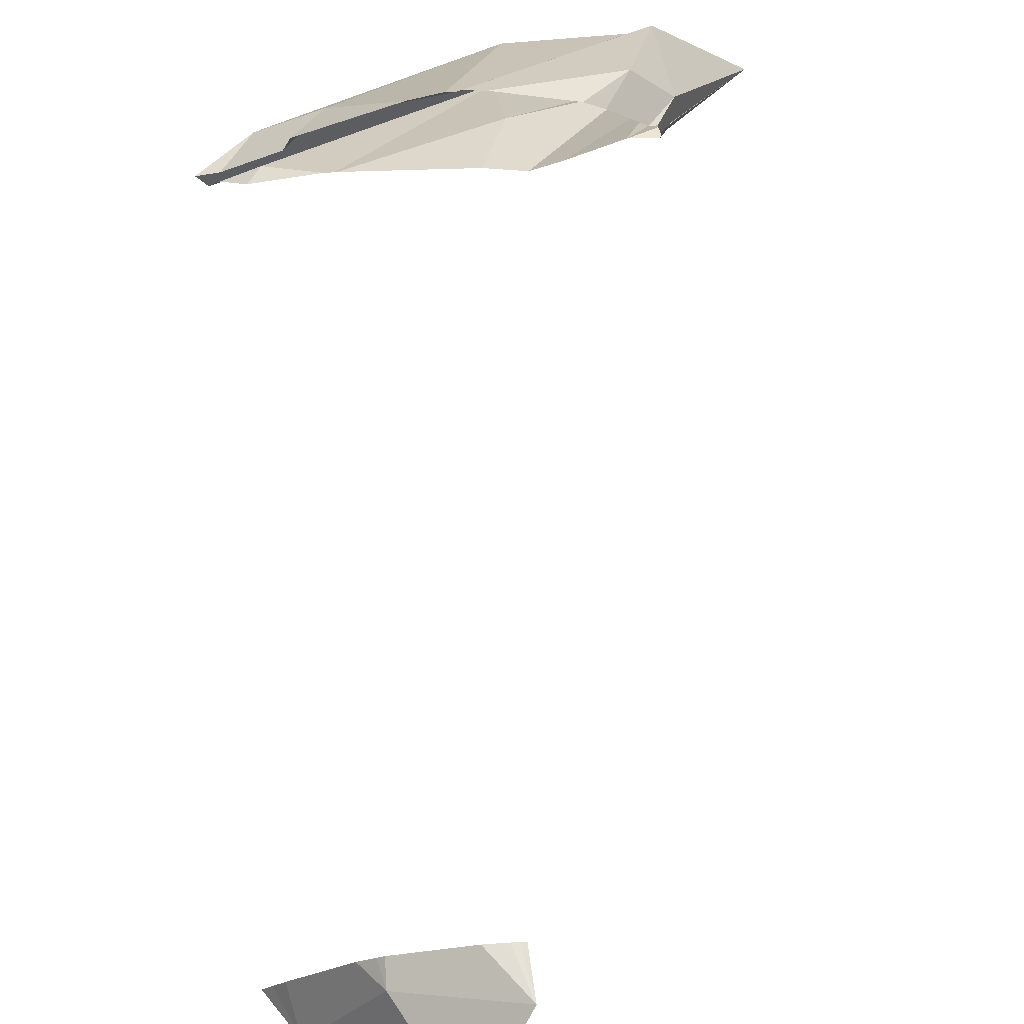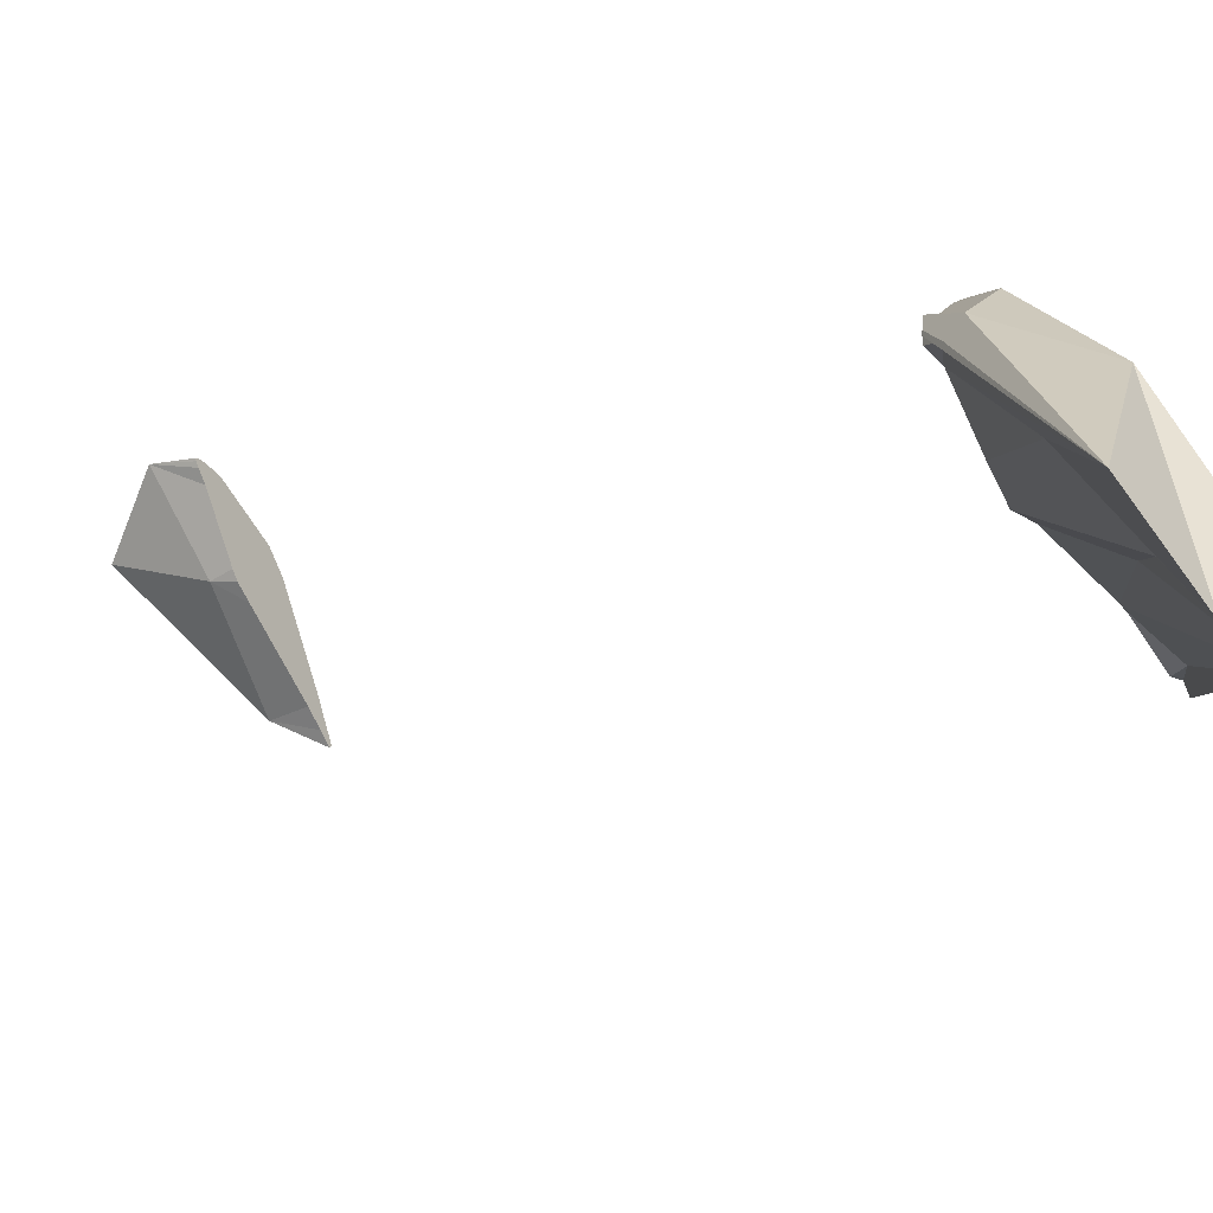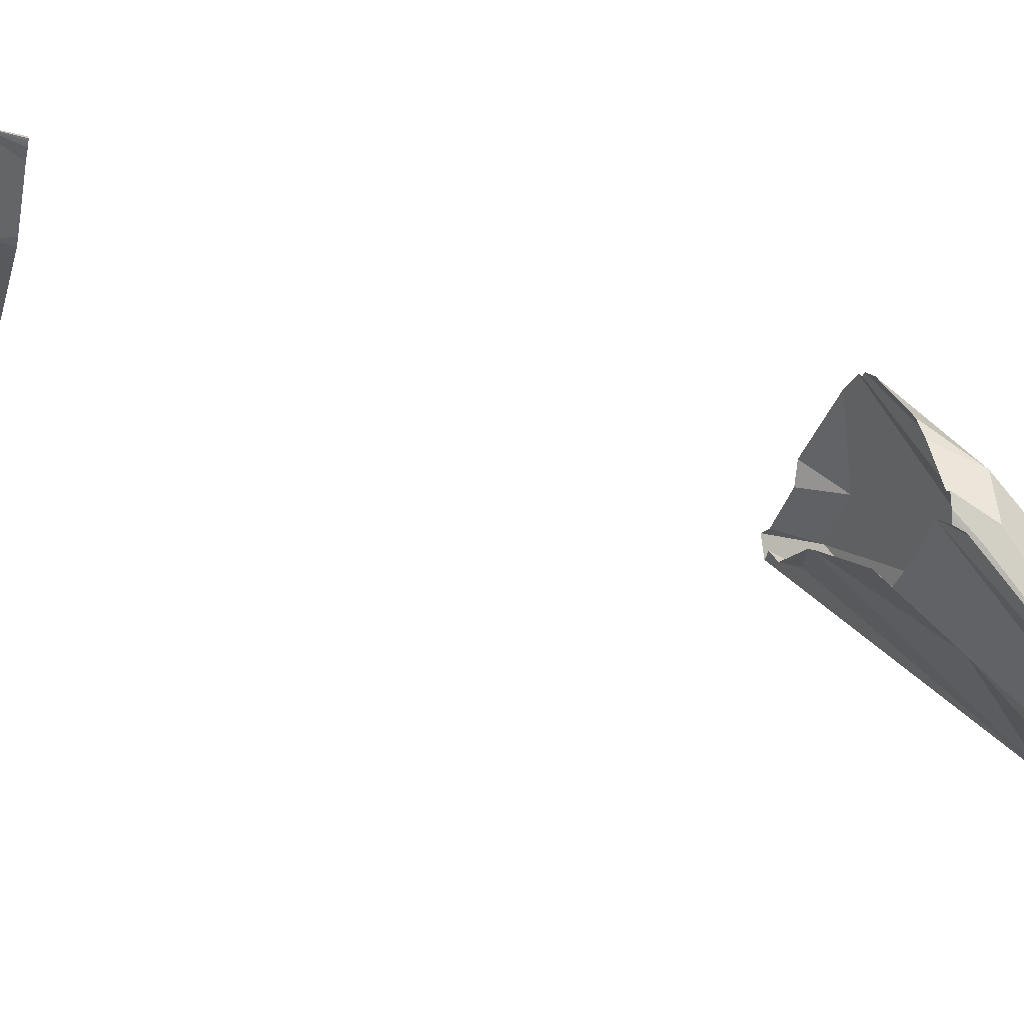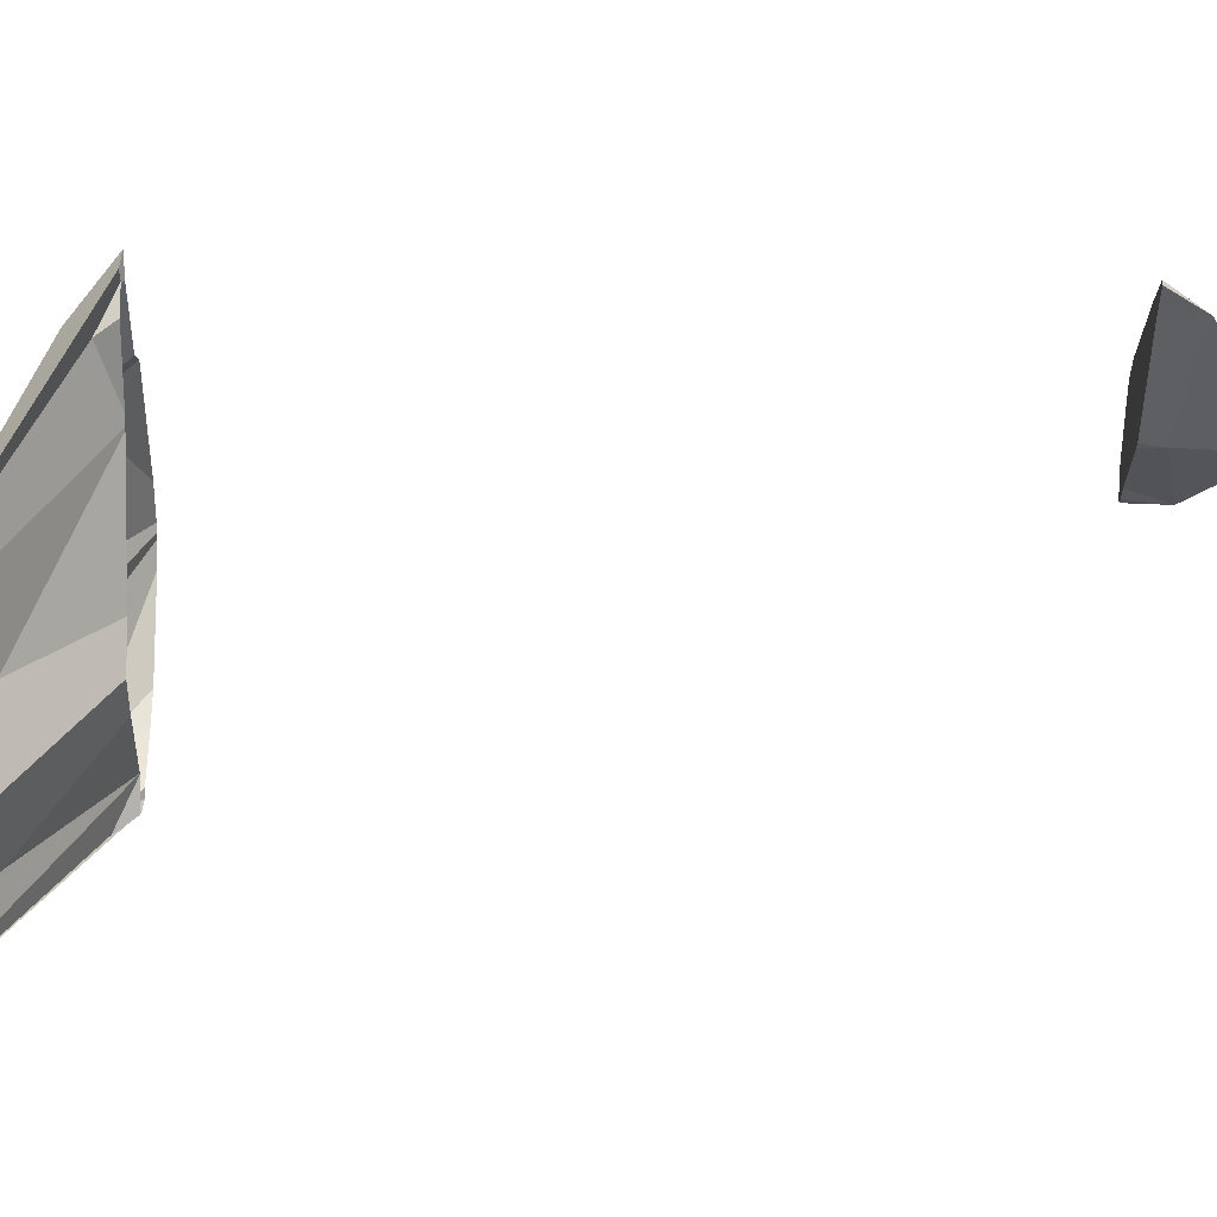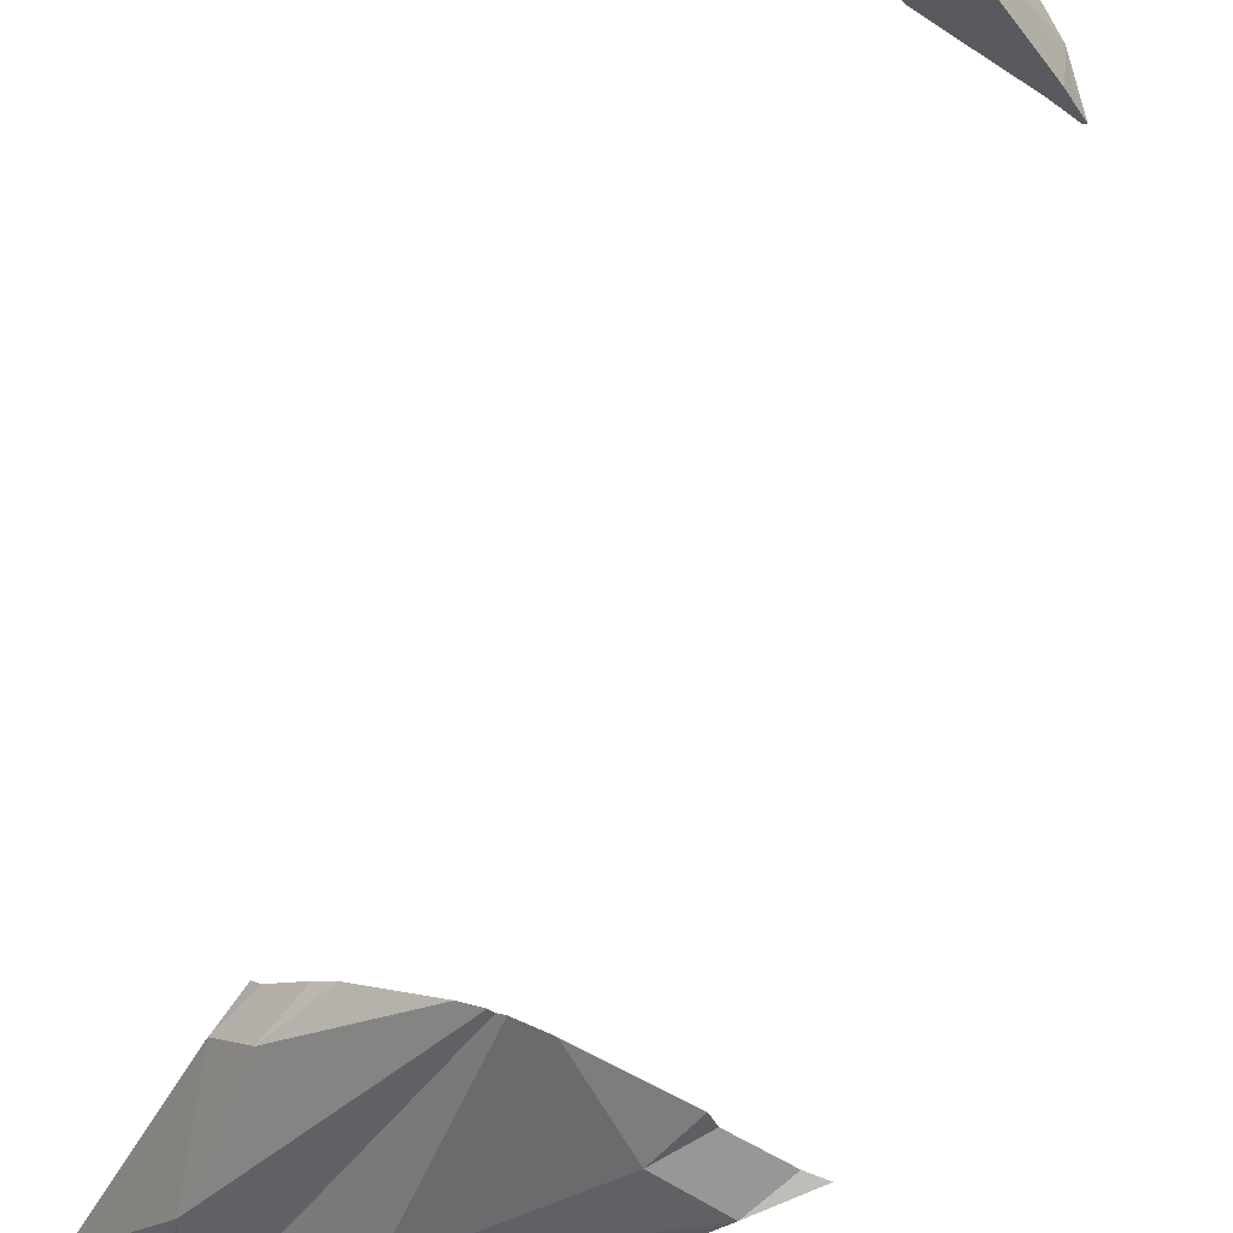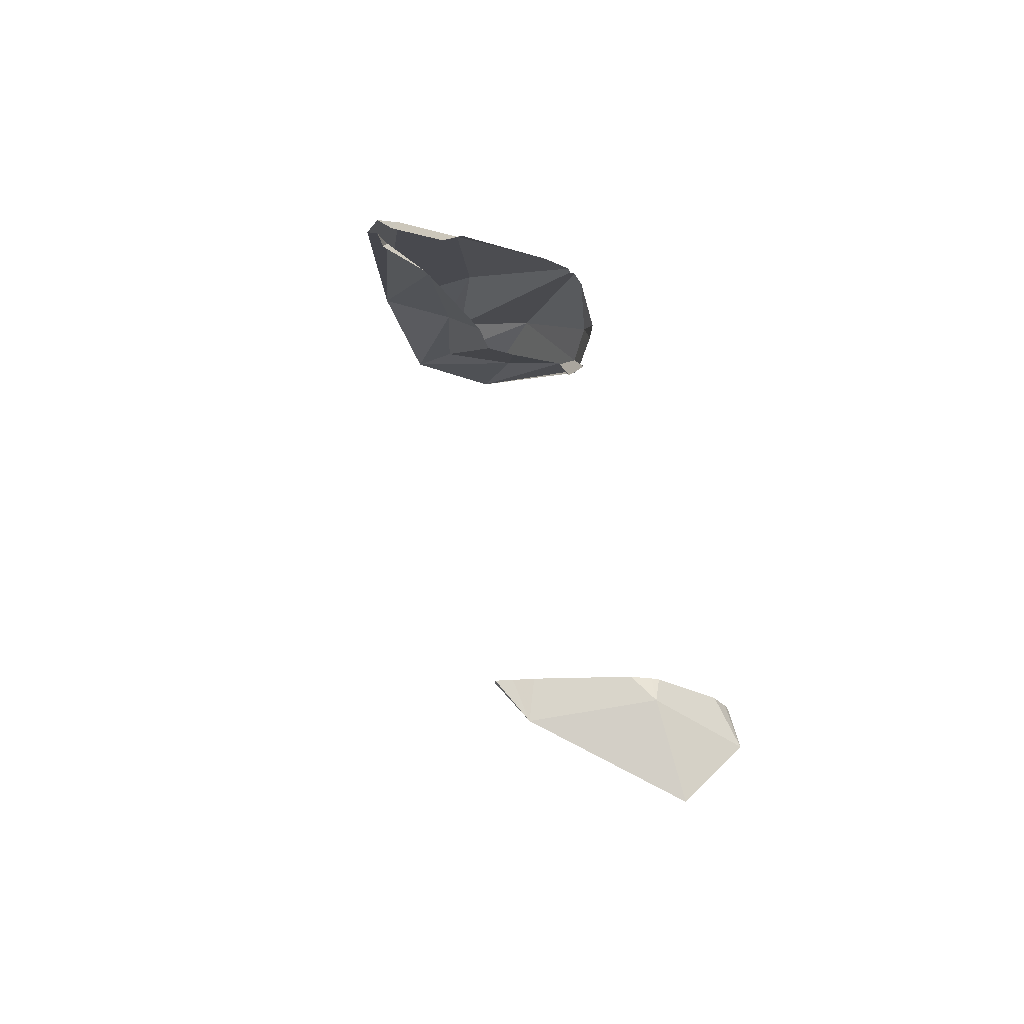
<metadata>
{"format":"obj","ext":"obj","renderer":"f3d","projection":"perspective","resolution":1024,"background":"white","views":[{"elev":74.2,"azim":176.2,"up":"+Y"},{"elev":-34.7,"azim":-58.0,"up":"+Y"},{"elev":1.8,"azim":-108.0,"up":"+Y"},{"elev":-76.4,"azim":89.5,"up":"+Y"},{"elev":66.2,"azim":17.7,"up":"+Y"},{"elev":-35.4,"azim":125.9,"up":"+Z"}]}
</metadata>
<code>
g Plein_bol_en_ Neutre _ Neutre1 Cou Neutre2 Surface_de_subdivision Solide_platonicien Solide_platonicien1
v 1.087e+04 -646.1 -1.429e+04
v 6252 3428 -1.436e+04
v -867.4 -1.111e+04 1.051e+04
v 5578 -1.117e+04 1.054e+04
v 9050 2410 -1.38e+04
v 7584 2316 -1.633e+04
v 2558 -3895 7495
v 1708 -7170 1.006e+04
v 1494 -5078 7271
v 2090 -1.014e+04 1.125e+04
v 5361 -7250 9867
v 1040 -1.31e+04 1.126e+04
v 9562 -4622 7327
v 1.132e+04 -5898 7384
v 7918 1124 -1.381e+04
v 1552 -5441 6805
v 1714 -8036 8421
v 2092 -1.072e+04 9948
v 5345 -8238 8349
v 1.122e+04 -6462 6757
v 1.165e+04 -1218 -1.316e+04
v 1.142e+04 -829.5 -1.316e+04
v 1.112e+04 -305 -1.316e+04
v 7212 3238 -1.316e+04
v 9037 2516 -1.316e+04
v 9617 1961 -1.316e+04
v 9201 2371 -1.316e+04
v 6664 3251 -1.316e+04
v 6475 3229 -1.316e+04
v 5884 -1795 6272
v 6473 -1686 6272
v 3751 -2745 6272
v 3222 -3224 6272
v 2205 -4344 6272
v 6614 -1780 6272
v 6817 -1722 6272
v 1.059e+04 -4451 6272
v 1.212e+04 -5520 6272
v 1.037e+04 -3758 6272
v 7695 -2075 6272
v 1.076e+04 -726.7 -1.316e+04
v 1.124e+04 -1071 -1.316e+04
v 1.158e+04 -1337 -1.316e+04
v 7857 1177 -1.316e+04
v 6742 2702 -1.316e+04
v 8043 967 -1.316e+04
v 8502 674.6 -1.316e+04
v 6462 2988 -1.316e+04
v 6377 3110 -1.316e+04
v 2687 -5002 6272
v 2693 -5002 6272
v 2667 -4993 6272
v 4118 -6093 6272
v 1905 -5081 6272
v 4953 -6615 6272
v 6041 -6238 6272
v 9747 -5934 6272
v 1.156e+04 -6341 6272
v 9436 -5935 6272
v 9501 -5943 6272
v 1.245e+04 -6325 6272
v 1.271e+04 -5659 6272
v 1.218e+04 -6077 6272
v 1.167e+04 -1252 -1.316e+04
v 6340 3170 -1.316e+04
v 1897 -4863 6272
v 1898 -4743 6272
v 2002 -4333 6272
v 1900 -4845 6272
v 1900 -4845 6272
f 21 1 22
f 22 1 23
f 5 6 2
f 2 24 25 5
f 5 26 23 1
f 1 6 5
f 27 5 25
f 26 5 27
f 24 2 28
f 28 2 29
f 7 8 31 30
f 32 7 30
f 8 7 9 3
f 33 7 32
f 34 9 7 33
f 10 11 36 35
f 8 10 35 31
f 11 10 12 4
f 12 10 8 3
f 37 13 14 38
f 39 13 37
f 14 13 11 4
f 40 13 39
f 36 11 13 40
f 41 1 42
f 42 1 43
f 45 2 15 44
f 2 6 15
f 46 15 47
f 44 15 46
f 15 6 1
f 15 1 41 47
f 49 2 48
f 48 2 45
f 3 51 17
f 51 3 50
f 52 50 3
f 3 16 52
f 53 17 51
f 52 16 54
f 12 18 19 4
f 17 53 55 18
f 18 55 56 19
f 17 18 12 3
f 58 20 57
f 59 19 56
f 60 57 20 4
f 19 59 60 4
f 4 61 62 14
f 20 63 61 4
f 38 14 62
f 63 20 58
f 43 1 64
f 64 1 21
f 29 2 65
f 65 2 49
f 3 66 67 16
f 3 9 68 70
f 70 66 3
f 69 54 16
f 69 16 67
f 68 9 34
g Plein_bol_en_ enleve Cube
v 1.165e+04 -1218 -1.316e+04
v 1.142e+04 -829.5 -1.316e+04
v 1.112e+04 -305 -1.316e+04
v 7212 3238 -1.316e+04
v 9037 2516 -1.316e+04
v 9617 1961 -1.316e+04
v 9201 2371 -1.316e+04
v 6664 3251 -1.316e+04
v 6475 3229 -1.316e+04
v 1.076e+04 -726.7 -1.316e+04
v 1.124e+04 -1071 -1.316e+04
v 1.158e+04 -1337 -1.316e+04
v 7857 1177 -1.316e+04
v 6742 2702 -1.316e+04
v 8043 967 -1.316e+04
v 8502 674.6 -1.316e+04
v 6462 2988 -1.316e+04
v 6377 3110 -1.316e+04
v 1.167e+04 -1252 -1.316e+04
v 6340 3170 -1.316e+04
v 1897 -4863 6272
v 1898 -4743 6272
v 1900 -4845 6272
f 91 92 93
f 88 80 79 90
f 81 82 89 71
f 74 78 77 75
f 85 86 84 83
f 78 72 73
f 78 79 80 81
f 78 73 76 77
f 80 84 86
f 80 88 87 84
f 78 81 71 72

</code>
